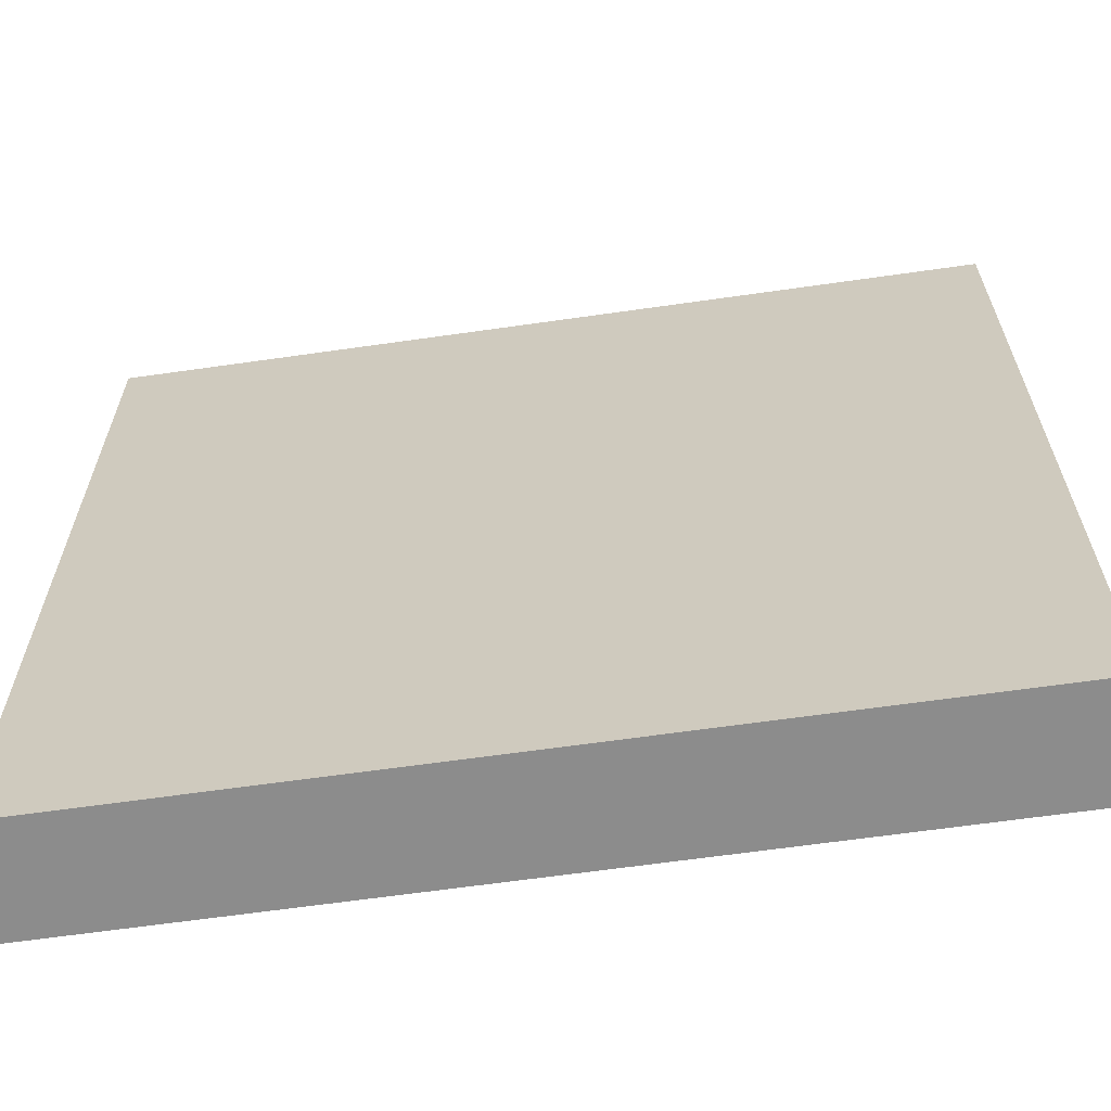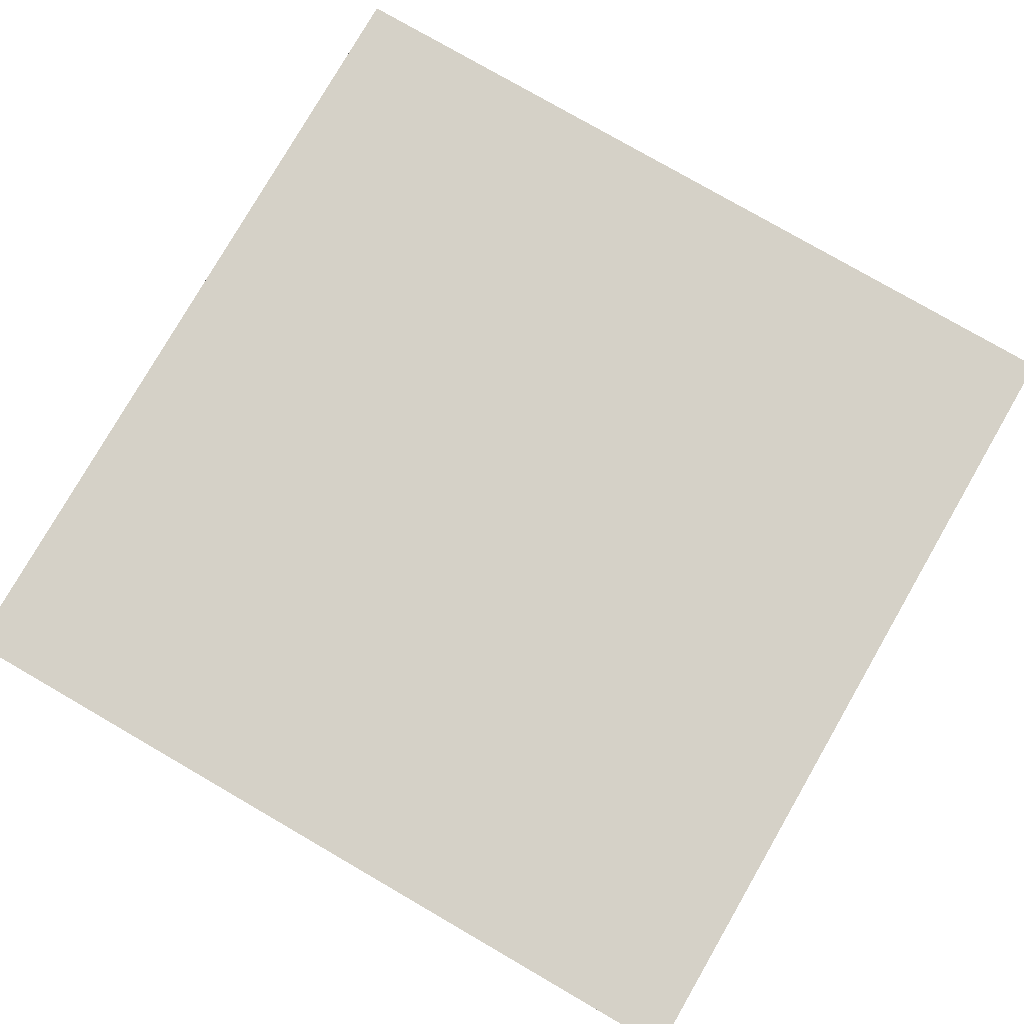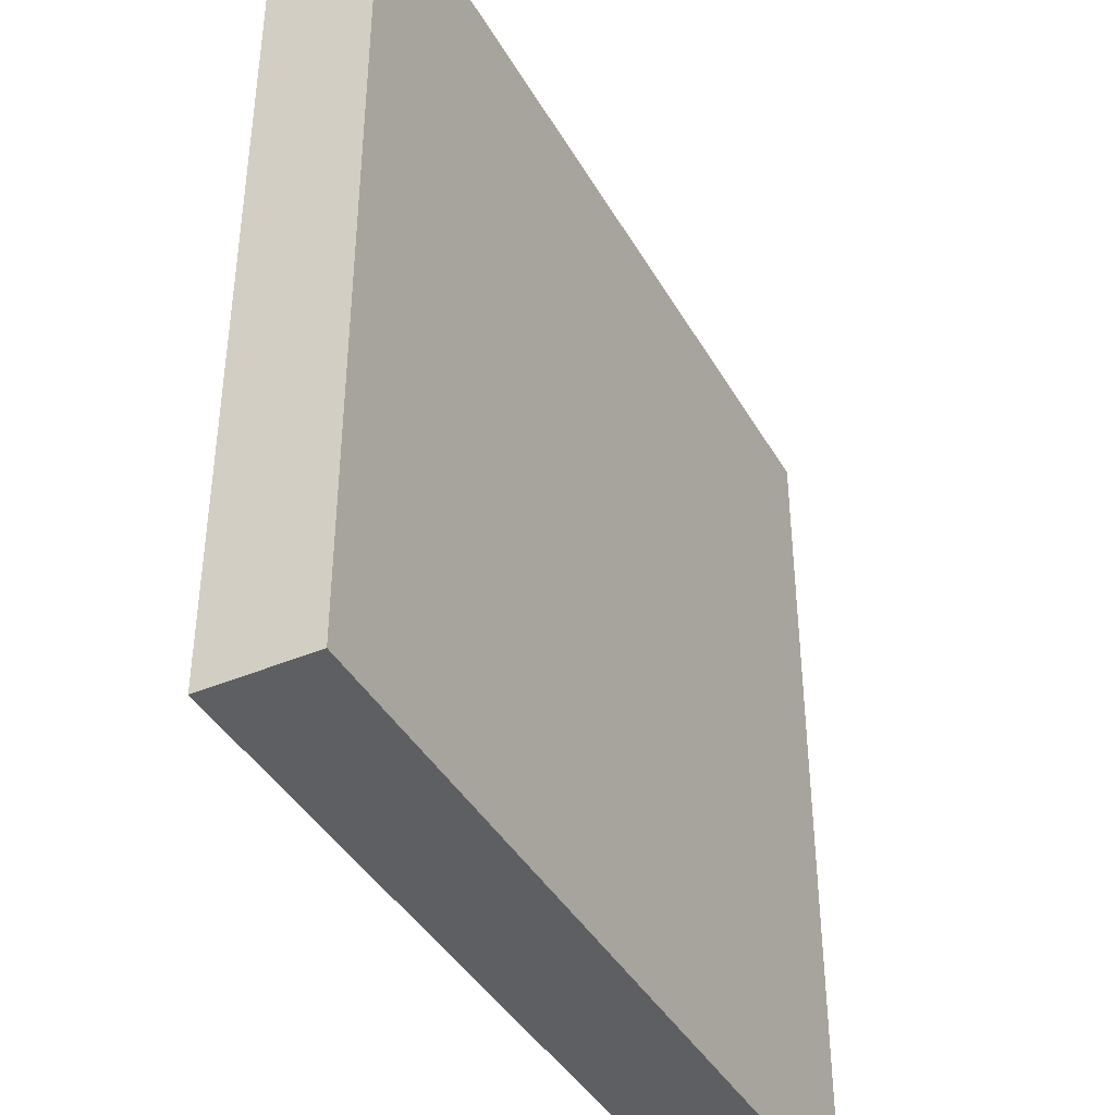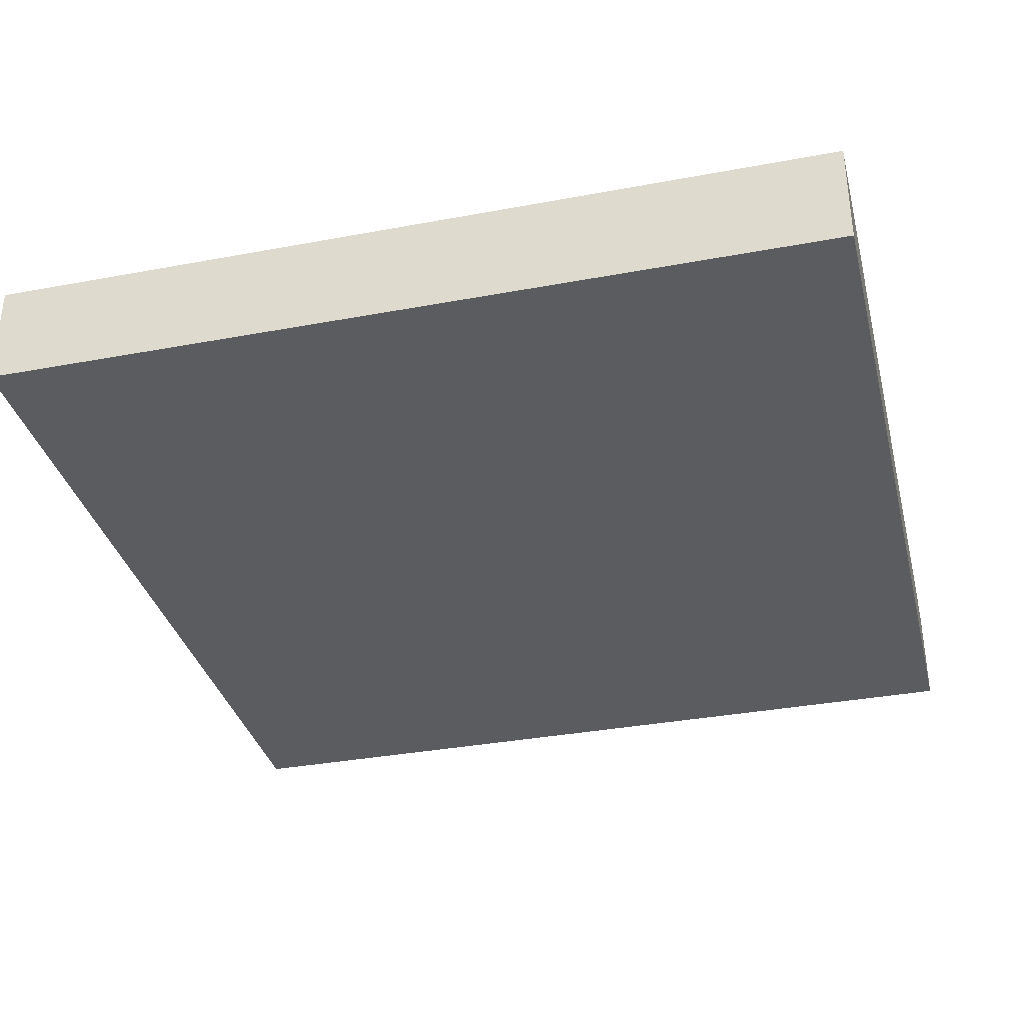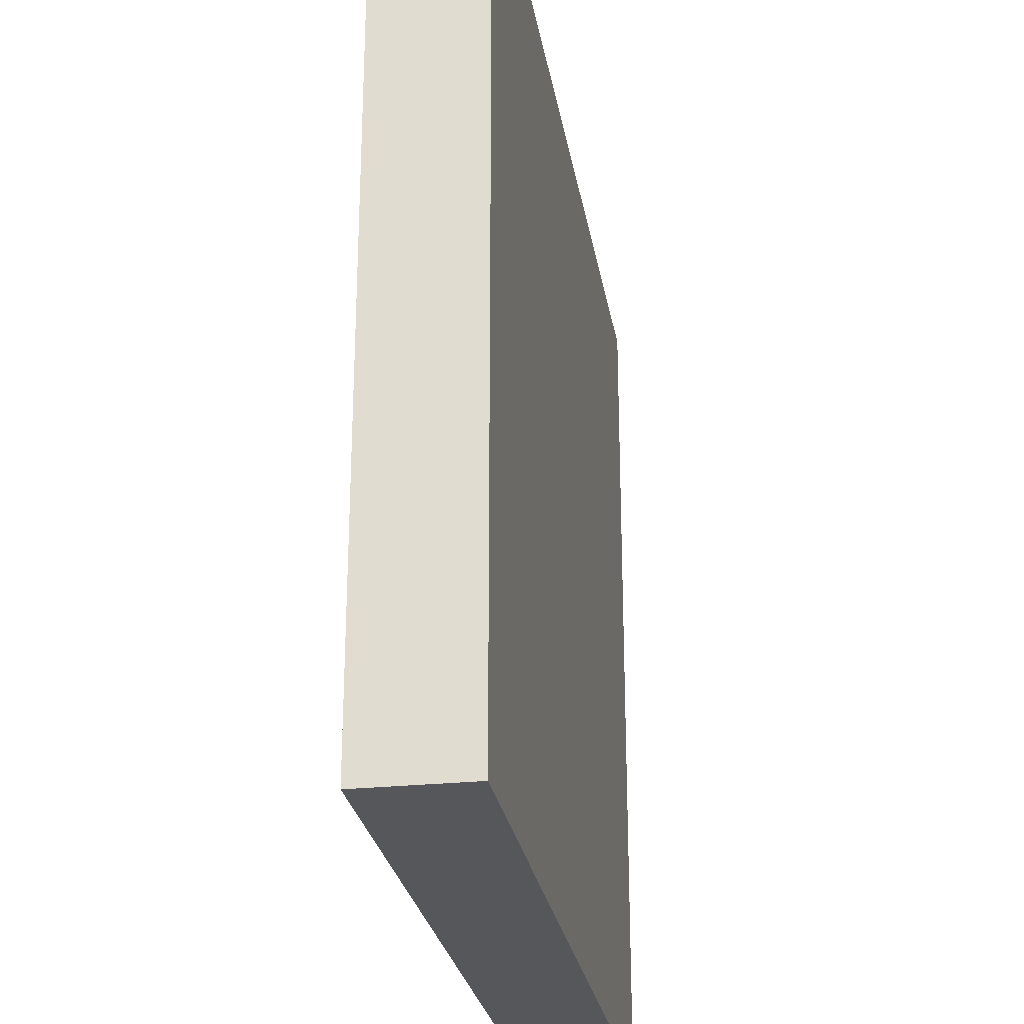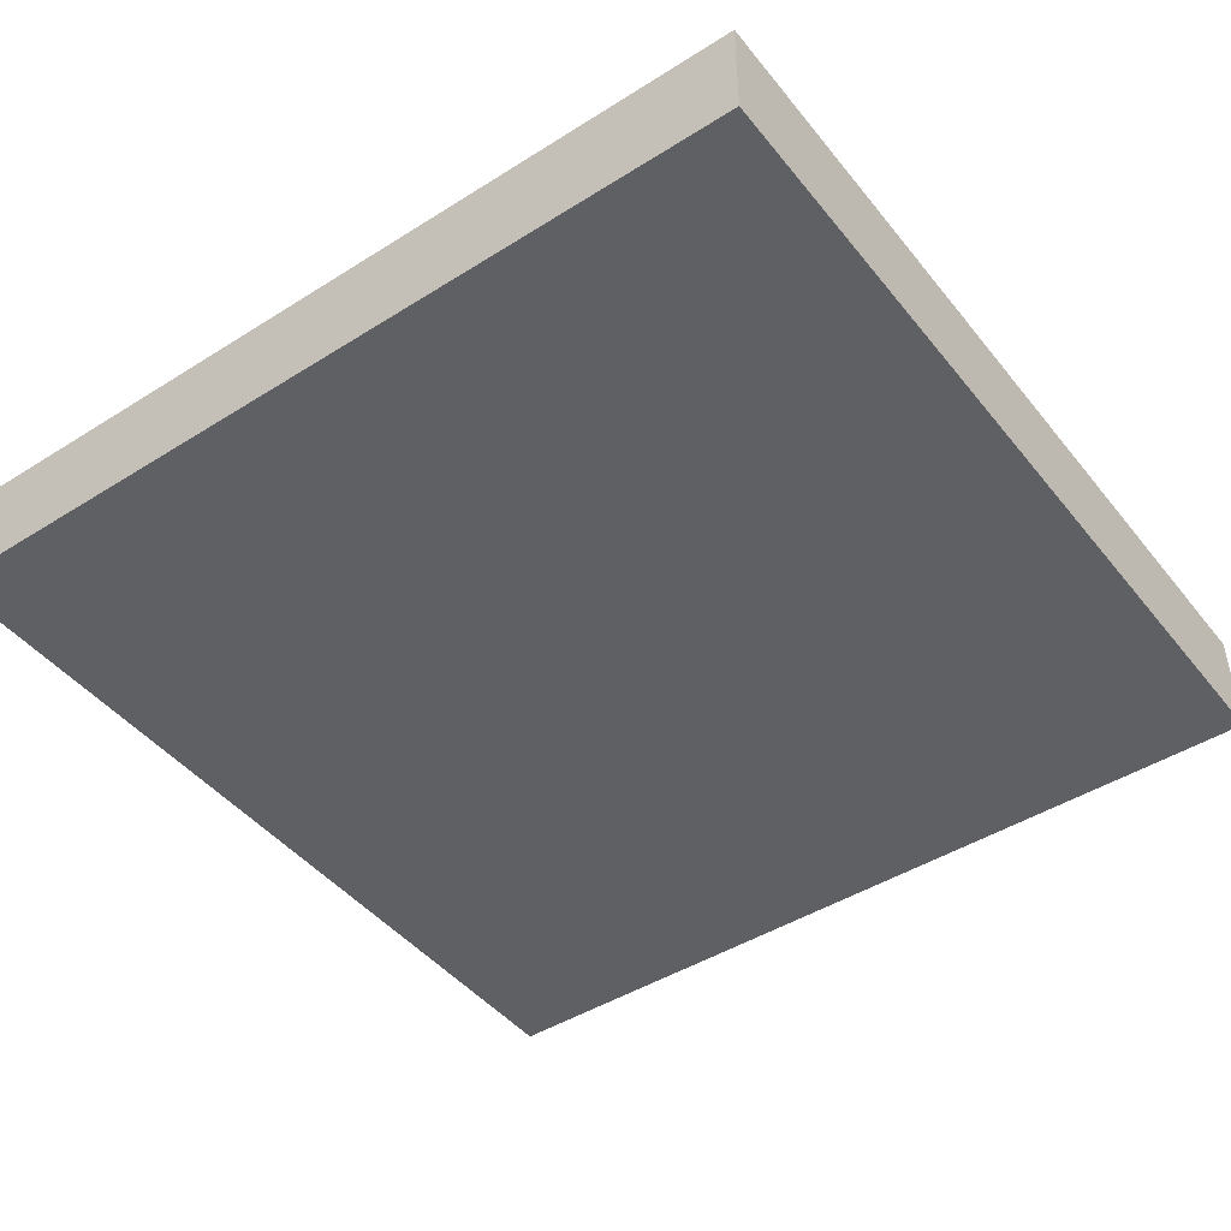
<metadata>
{"format":"obj","ext":"obj","renderer":"f3d","projection":"perspective","resolution":1024,"background":"white","views":[{"elev":-64.2,"azim":8.2,"up":"+Z"},{"elev":79.1,"azim":-150.0,"up":"+Y"},{"elev":-40.9,"azim":-62.6,"up":"+Z"},{"elev":-34.8,"azim":104.0,"up":"+Y"},{"elev":-26.5,"azim":-80.6,"up":"+Z"},{"elev":-45.1,"azim":36.1,"up":"+Y"}]}
</metadata>
<code>
v -0.5 0 0.5
v -0.5 0 -0.5
v -0.5 0.125 0.5
v -0.5 0.125 -0.5
v 0.5 0 0.5
v 0.5 0 -0.5
v 0.5 0.125 0.5
v 0.5 0.125 -0.5
v -0.5 0 0.5
v -0.5 0.125 0.5
v 0.5 0 0.5
v 0.5 0.125 0.5
v -0.5 0 -0.5
v -0.5 0.125 -0.5
v 0.5 0 -0.5
v 0.5 0.125 -0.5
v -0.5 0 0.5
v 0.5 0 0.5
v -0.4375 0 0.4375
v 0.4375 0 0.4375
v -0.4375 0 -0.4375
v 0.4375 0 -0.4375
v -0.5 0 -0.5
v 0.5 0 -0.5
v -0.5 0.125 0.5
v 0.5 0.125 0.5
v -0.4375 0.125 0.4375
v 0.4375 0.125 0.4375
v -0.4375 0.125 -0.4375
v 0.4375 0.125 -0.4375
v -0.5 0.125 -0.5
v 0.5 0.125 -0.5
f 3 2 1
f 4 2 3
f 5 6 7
f 7 6 8
f 11 10 9
f 12 10 11
f 13 14 15
f 15 14 16
f 19 18 17
f 20 18 19
f 21 19 17
f 21 20 19
f 22 18 20
f 22 20 21
f 23 21 17
f 23 22 21
f 24 18 22
f 24 22 23
f 25 26 27
f 27 26 28
f 25 27 29
f 27 28 29
f 28 26 30
f 29 28 30
f 25 29 31
f 29 30 31
f 30 26 32
f 31 30 32

</code>
